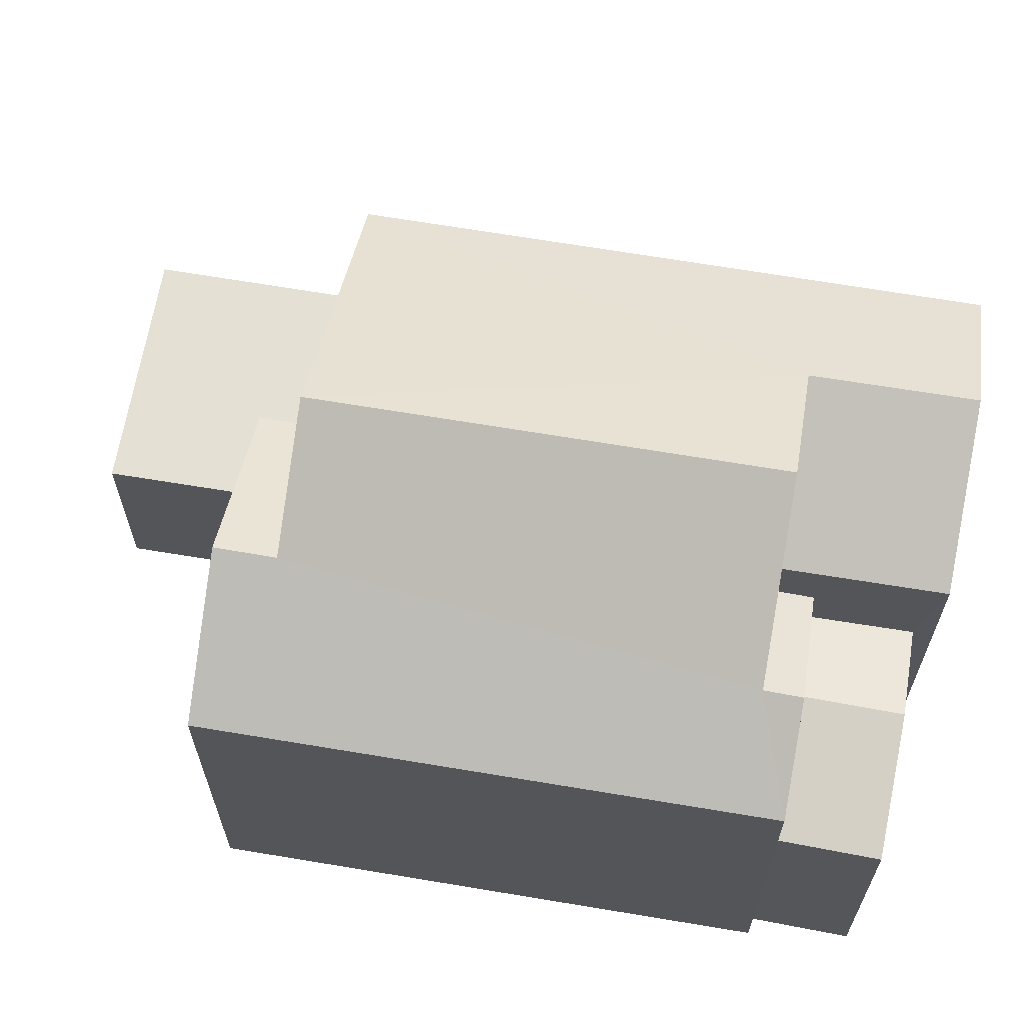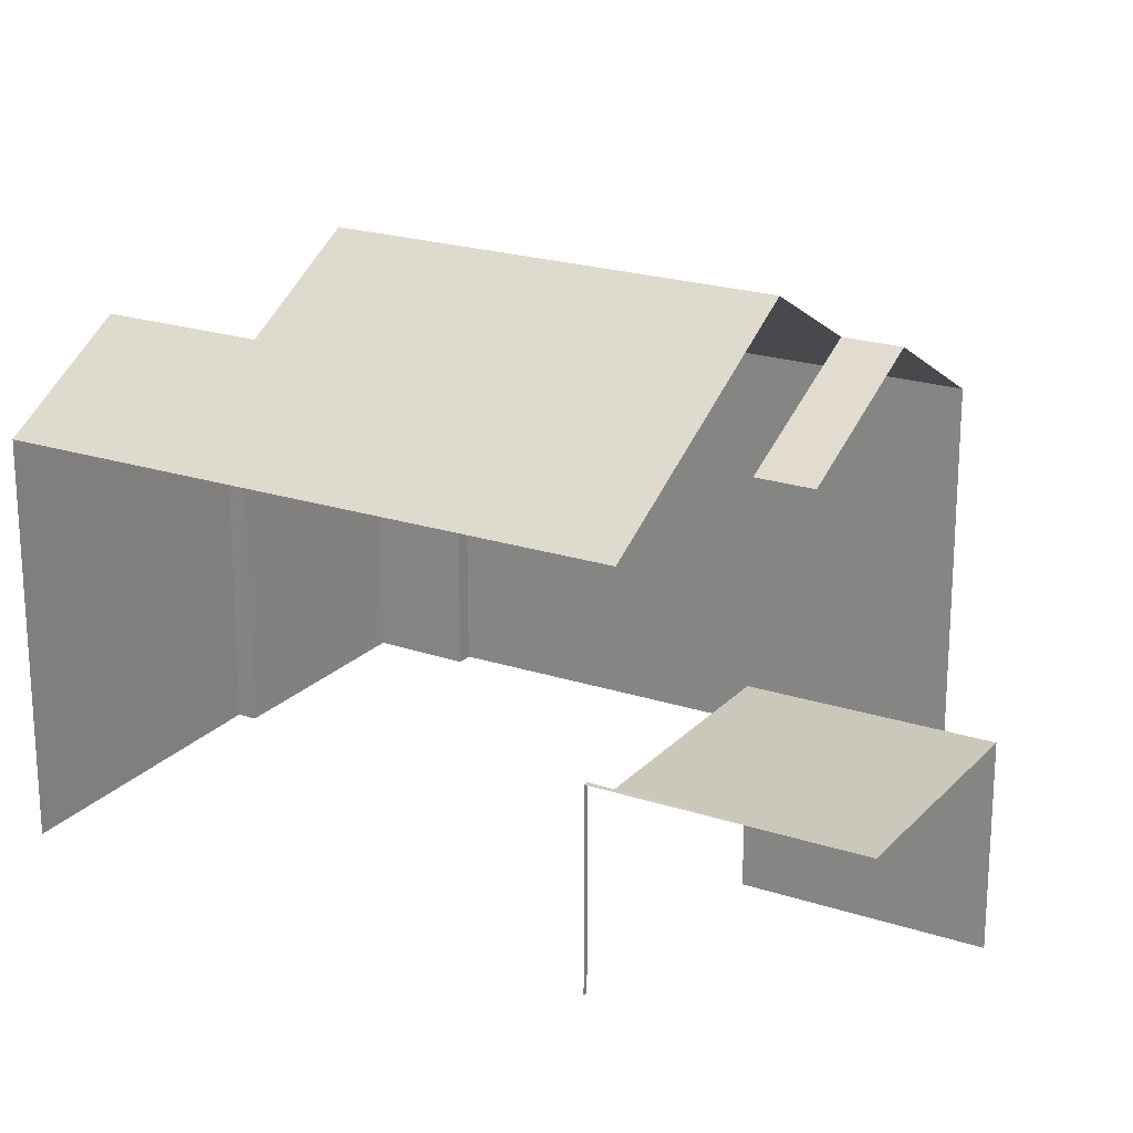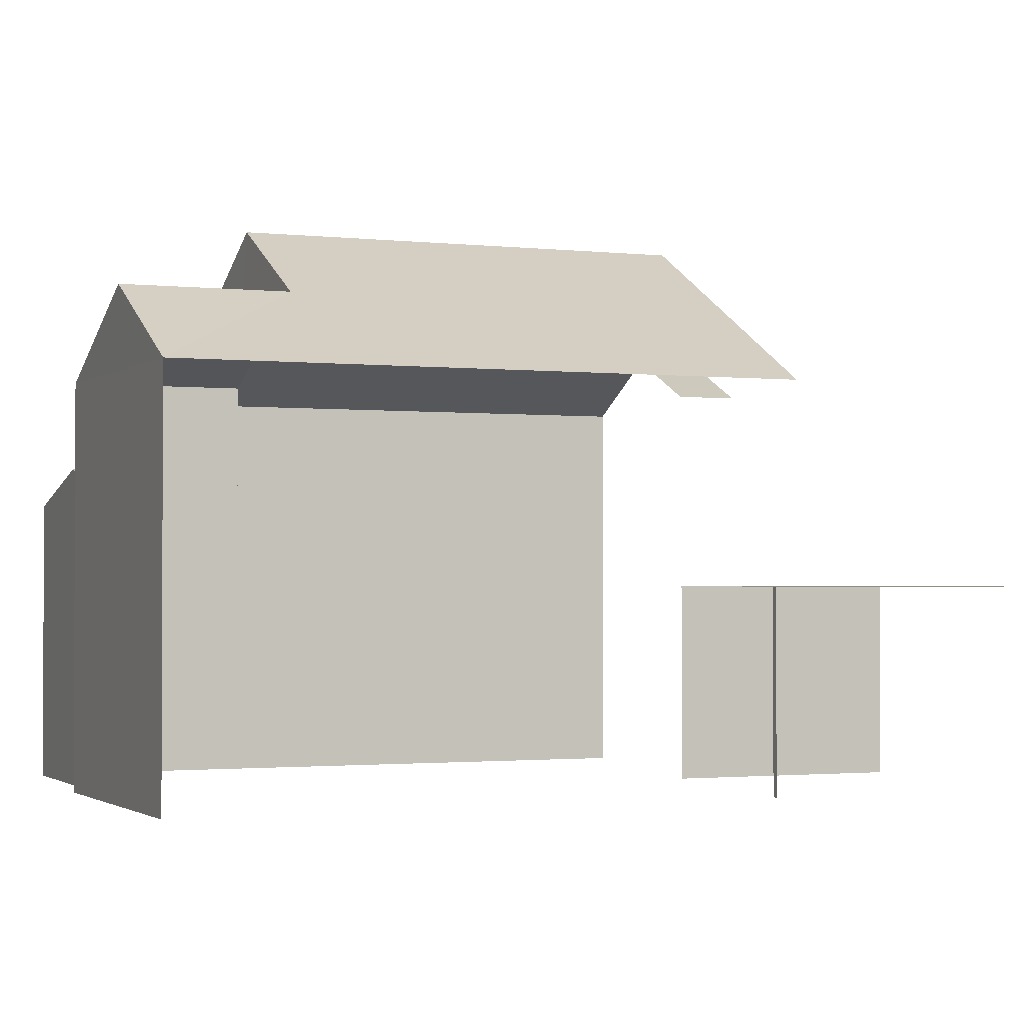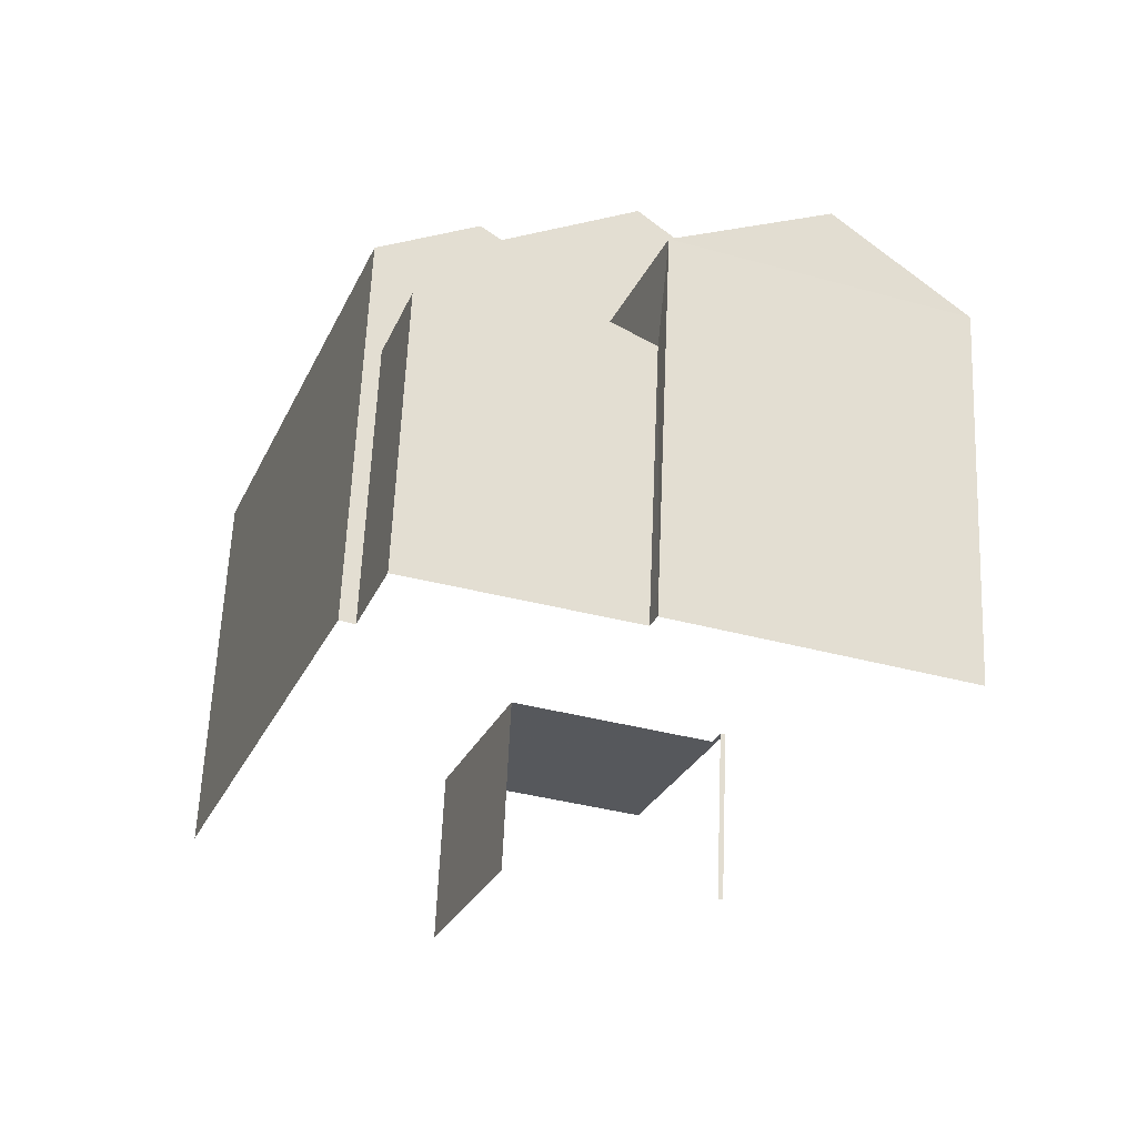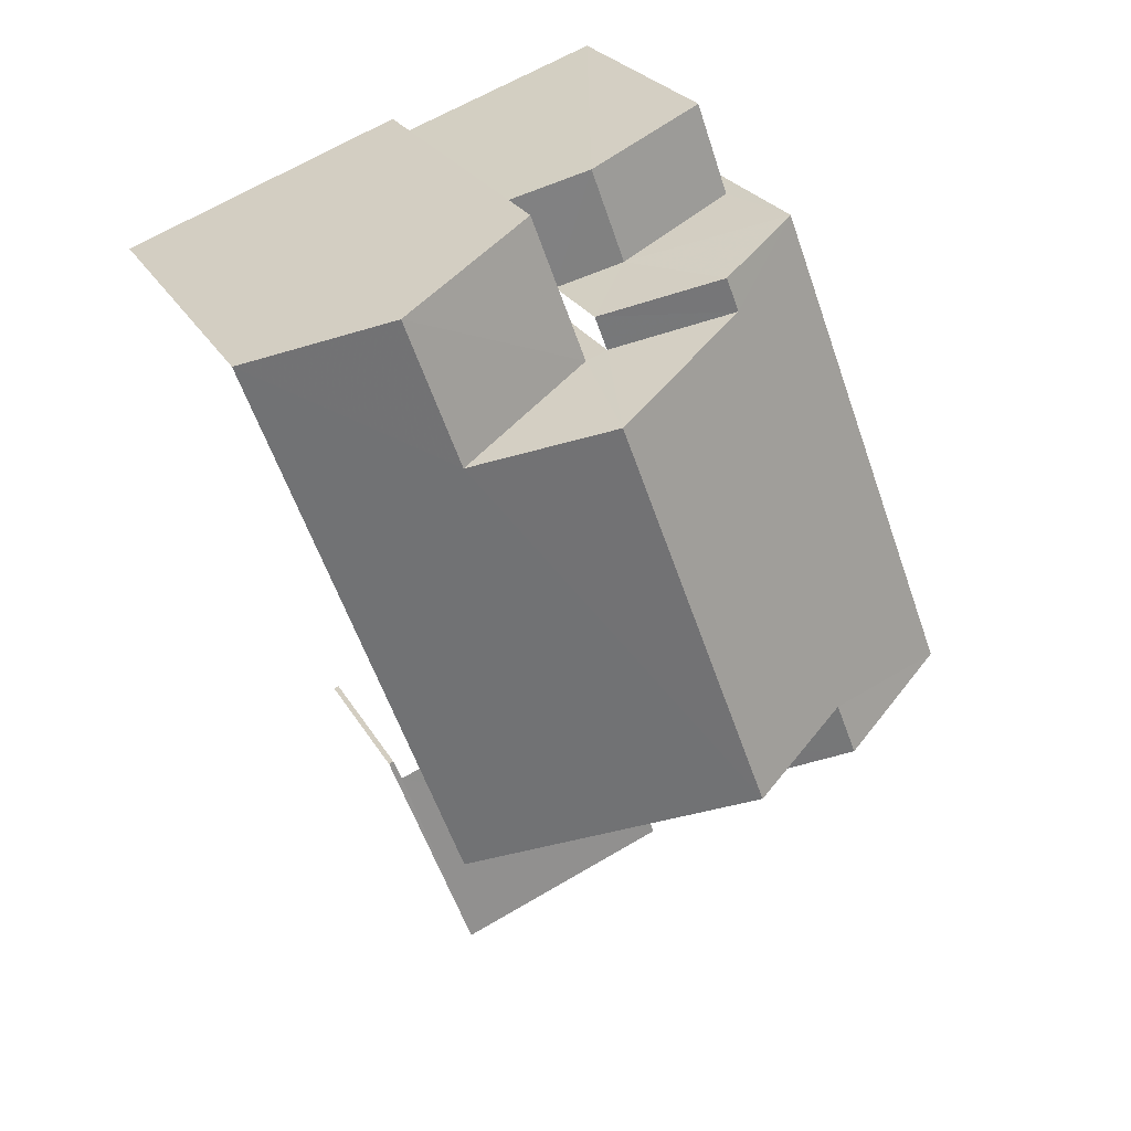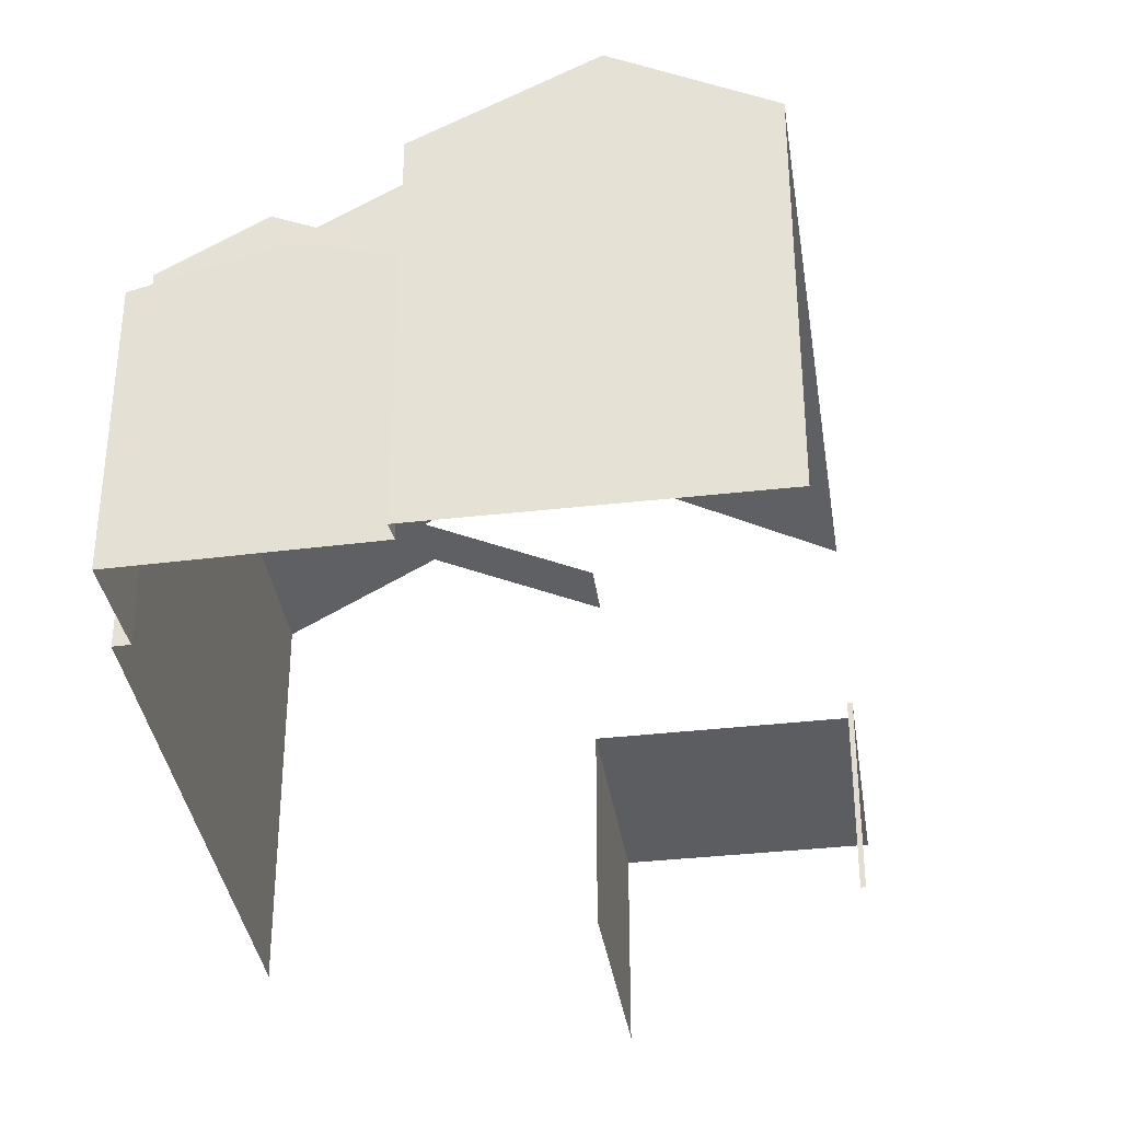
<metadata>
{"format":"obj","ext":"obj","renderer":"f3d","projection":"perspective","resolution":1024,"background":"white","views":[{"elev":66.0,"azim":120.2,"up":"+Z"},{"elev":21.5,"azim":-39.4,"up":"+Z"},{"elev":-1.6,"azim":-92.7,"up":"+Z"},{"elev":61.7,"azim":-177.5,"up":"+Y"},{"elev":24.4,"azim":-22.7,"up":"+Y"},{"elev":-36.4,"azim":-151.1,"up":"+Z"}]}
</metadata>
<code>
v -2.258e+05 -1.283e+05 10.84
v -2.258e+05 -1.283e+05 10.84
v -2.258e+05 -1.284e+05 10.84
v -2.258e+05 -1.283e+05 10.84
v -2.258e+05 -1.283e+05 10.84
v -2.258e+05 -1.284e+05 10.84
v -2.258e+05 -1.284e+05 10.84
v -2.258e+05 -1.284e+05 10.84
v -2.258e+05 -1.284e+05 10.84
v -2.258e+05 -1.284e+05 10.84
v -2.258e+05 -1.283e+05 10.84
v -2.258e+05 -1.283e+05 10.84
v -2.258e+05 -1.284e+05 10.84
v -2.258e+05 -1.284e+05 10.84
v -2.258e+05 -1.283e+05 16.86
v -2.258e+05 -1.283e+05 16.86
v -2.258e+05 -1.283e+05 18.07
v -2.258e+05 -1.283e+05 18.07
v -2.258e+05 -1.283e+05 15.66
v -2.258e+05 -1.283e+05 15.66
v -2.258e+05 -1.283e+05 15.34
v -2.258e+05 -1.283e+05 15.22
v -2.258e+05 -1.283e+05 15.23
v -2.258e+05 -1.283e+05 15.34
v -2.258e+05 -1.283e+05 17.71
v -2.258e+05 -1.283e+05 19.18
v -2.258e+05 -1.284e+05 18.09
v -2.258e+05 -1.283e+05 17.71
v -2.258e+05 -1.283e+05 16.86
v -2.258e+05 -1.284e+05 19.18
v -2.258e+05 -1.284e+05 16.86
v -2.258e+05 -1.284e+05 18.09
v -2.258e+05 -1.284e+05 16.86
v -2.258e+05 -1.283e+05 16.86
v -2.258e+05 -1.283e+05 16.86
v -2.258e+05 -1.283e+05 16.86
v -2.258e+05 -1.284e+05 13.86
v -2.258e+05 -1.284e+05 13.86
v -2.258e+05 -1.284e+05 13.86
v -2.258e+05 -1.284e+05 13.86
v -2.258e+05 -1.284e+05 13.86
v -2.258e+05 -1.284e+05 13.86
v -2.258e+05 -1.283e+05 15.15
v -2.258e+05 -1.283e+05 15.15
v -2.258e+05 -1.284e+05 16.86
v -2.258e+05 -1.284e+05 16.86
f 1 2 3
f 4 5 1
f 3 6 7
f 8 9 10
f 11 12 4
f 13 14 8
f 7 9 4
f 14 11 4
f 1 3 7
f 4 1 7
f 14 9 8
f 14 4 9
f 40 13 8
f 40 38 13
f 9 7 42
f 39 42 33
f 33 45 30
f 30 45 27
f 42 7 45
f 33 42 45
f 7 6 46
f 45 7 46
f 41 8 10
f 41 40 8
f 24 36 35
f 21 24 35
f 6 3 46
f 46 31 32
f 46 3 31
f 39 33 37
f 14 37 11
f 11 37 34
f 37 33 34
f 15 16 17
f 18 15 17
f 19 20 21
f 20 22 21
f 21 23 24
f 21 22 23
f 25 26 27
f 28 25 29
f 26 30 27
f 29 25 31
f 31 27 32
f 25 27 31
f 30 18 33
f 33 18 34
f 30 26 18
f 34 18 17
f 25 28 35
f 36 25 35
f 37 38 39
f 38 40 39
f 39 41 42
f 39 40 41
f 43 44 20
f 19 43 20
f 45 46 32
f 27 45 32
f 37 13 38
f 37 14 13
f 29 3 2
f 29 31 3
f 2 1 43
f 2 43 29
f 29 19 28
f 19 21 35
f 19 35 28
f 29 43 19
f 1 5 44
f 43 1 44
f 18 26 15
f 26 25 36
f 23 15 24
f 15 36 24
f 26 36 15
f 44 5 20
f 5 4 20
f 4 22 20
f 4 12 22
f 12 16 22
f 22 15 23
f 22 16 15
f 42 41 10
f 9 42 10
f 16 12 34
f 16 34 17
f 12 11 34

</code>
